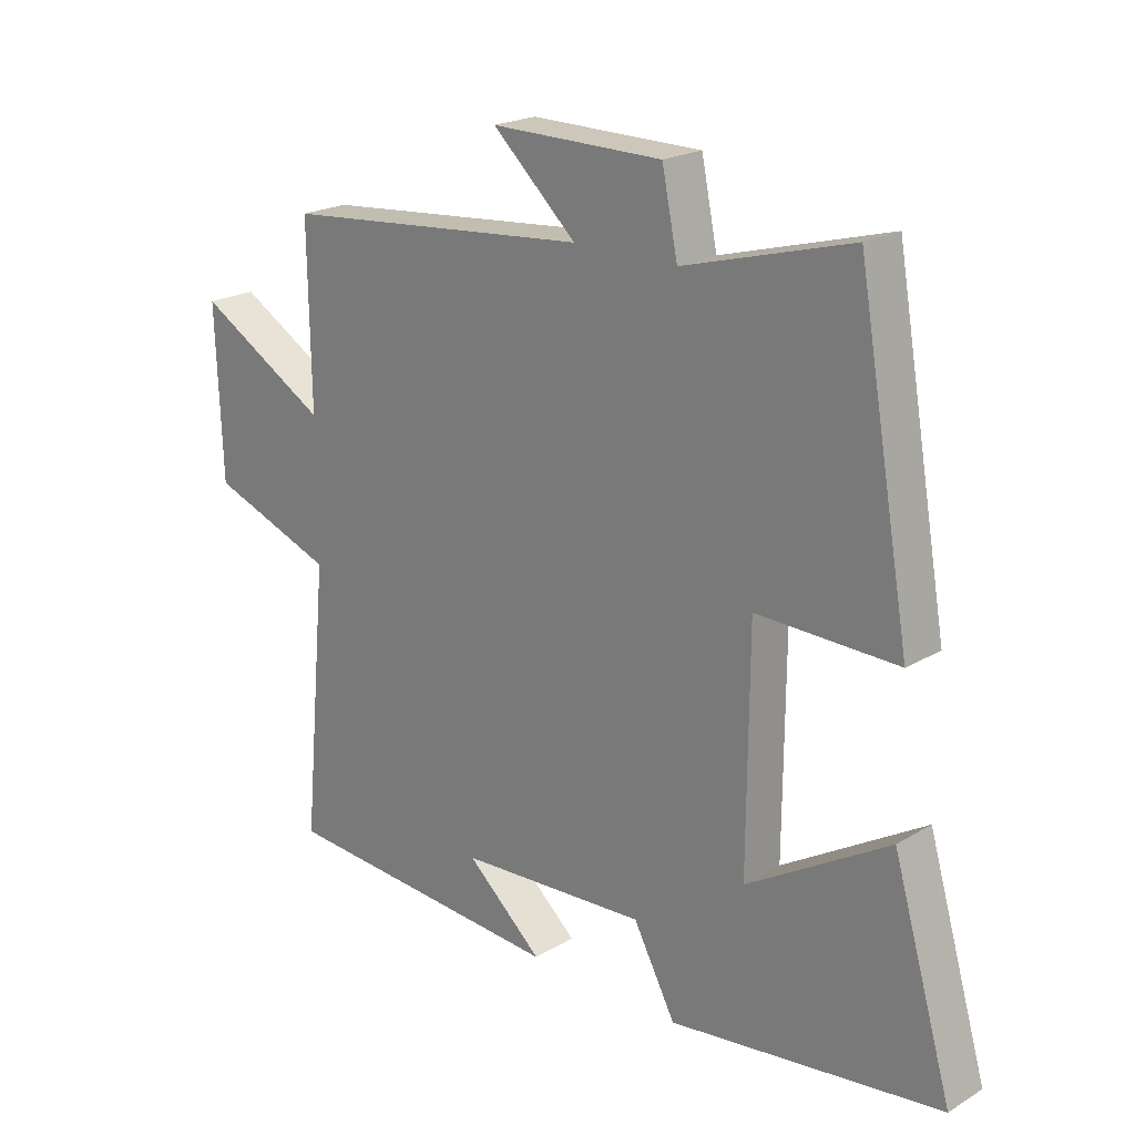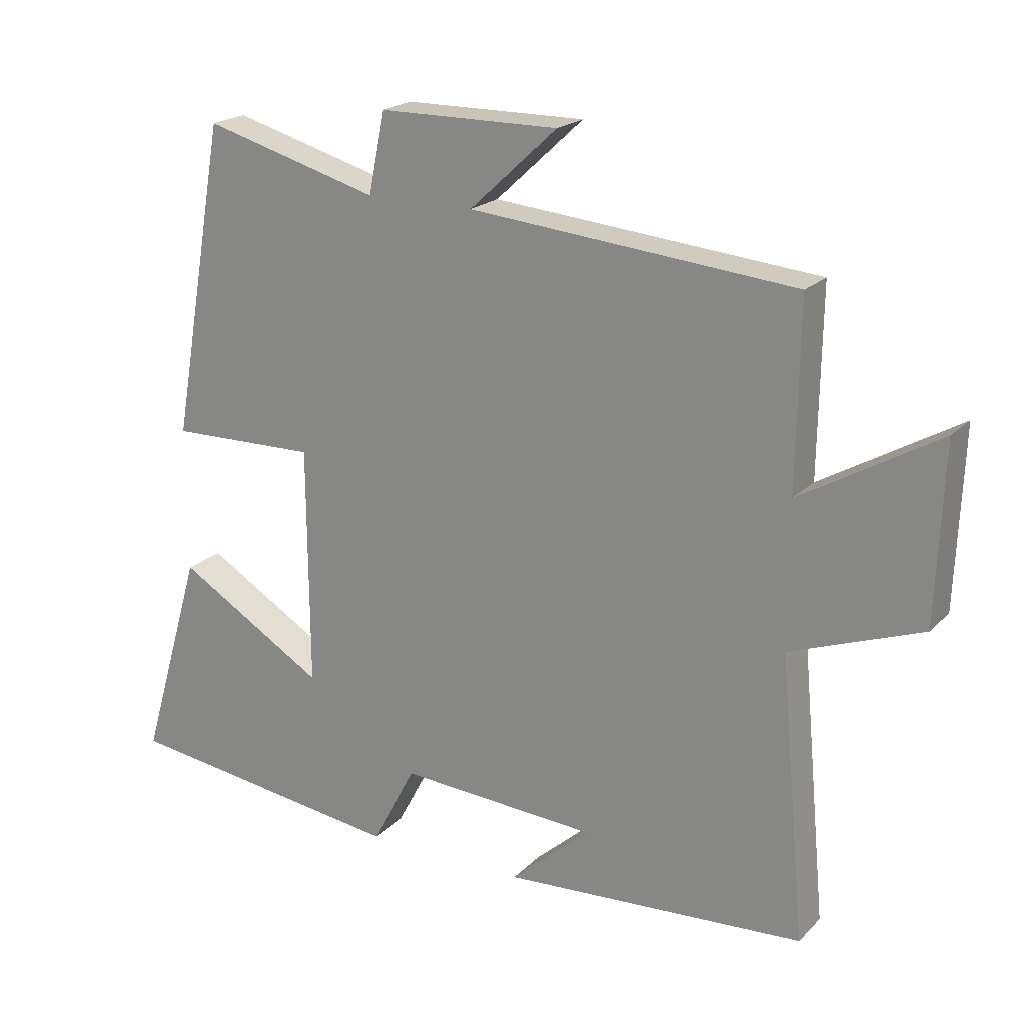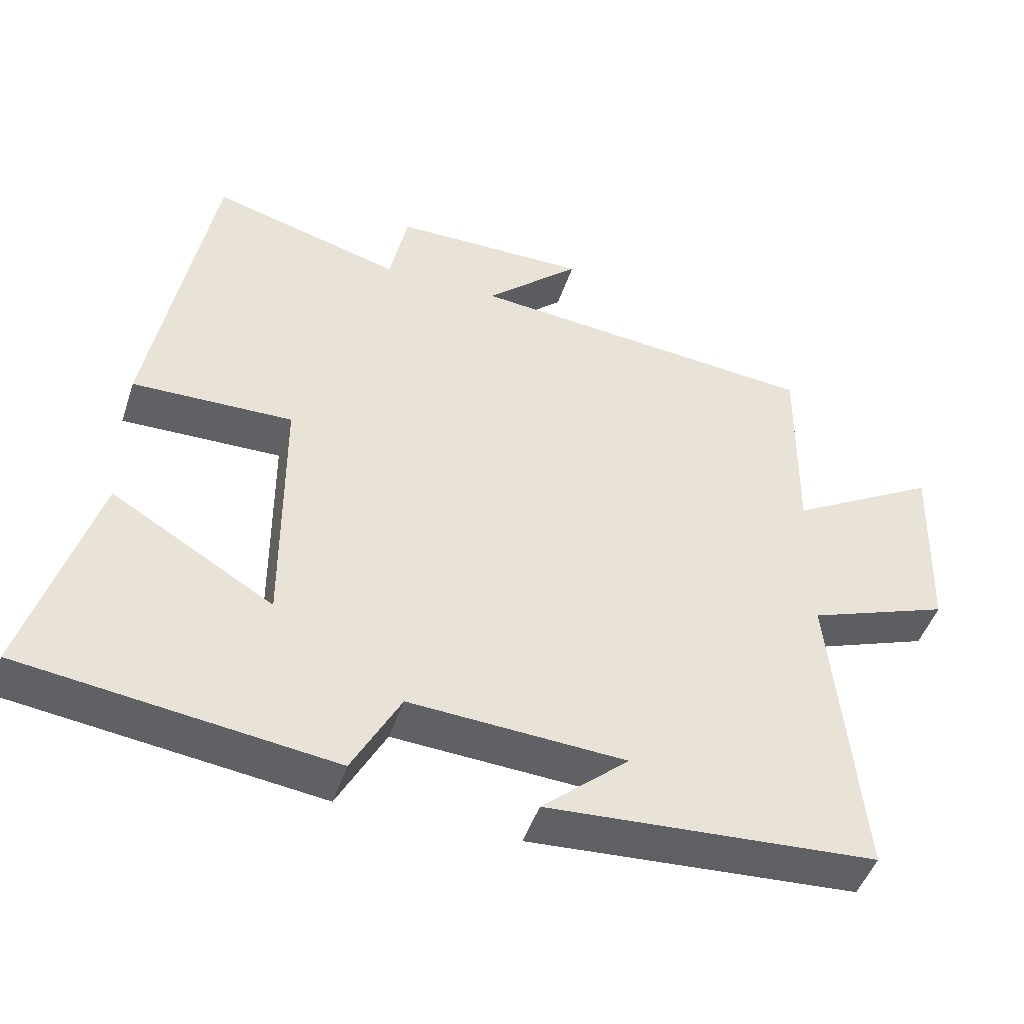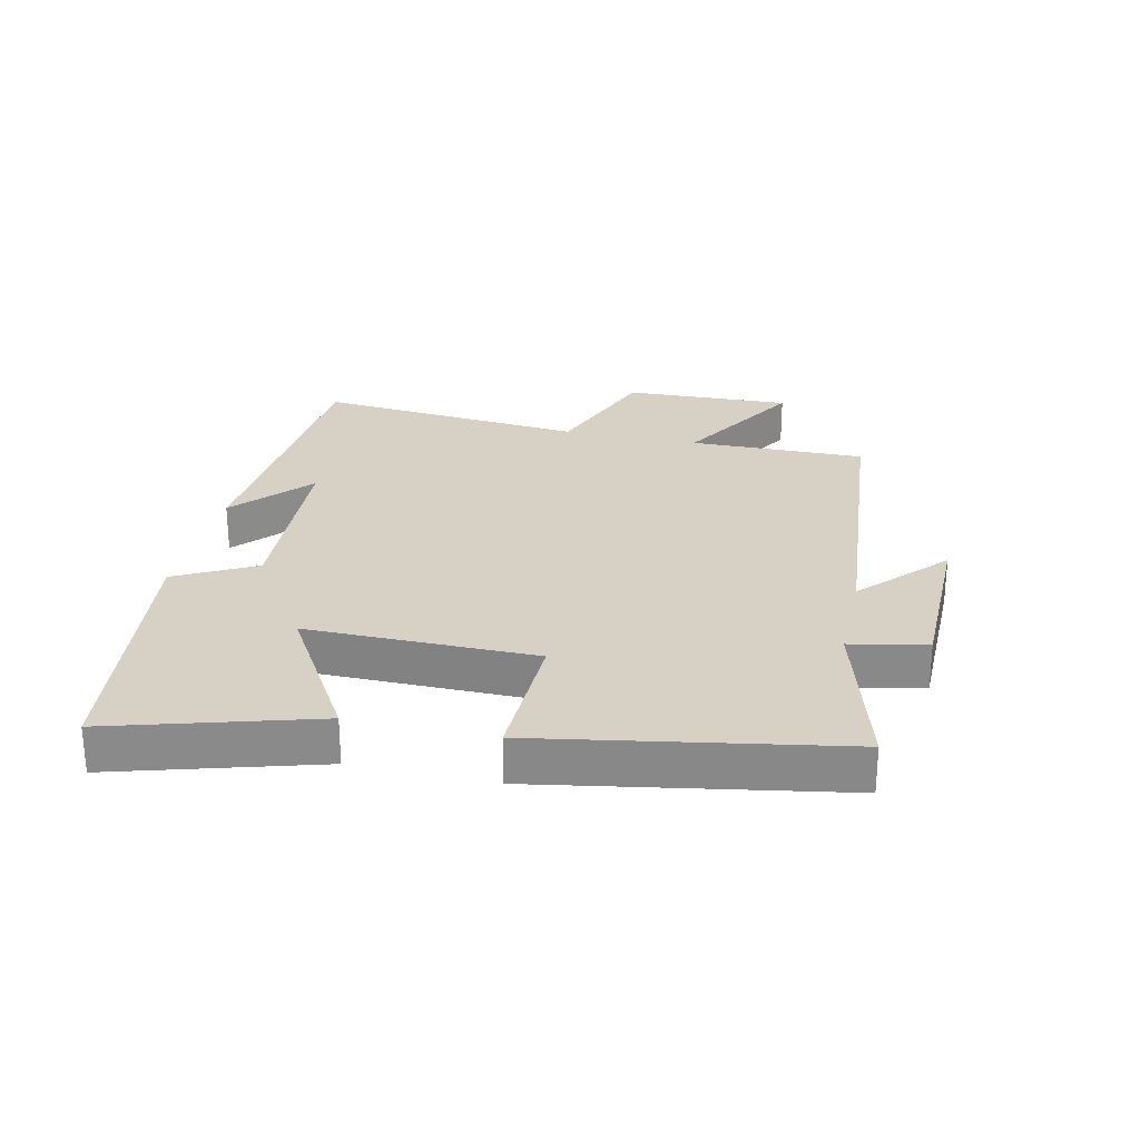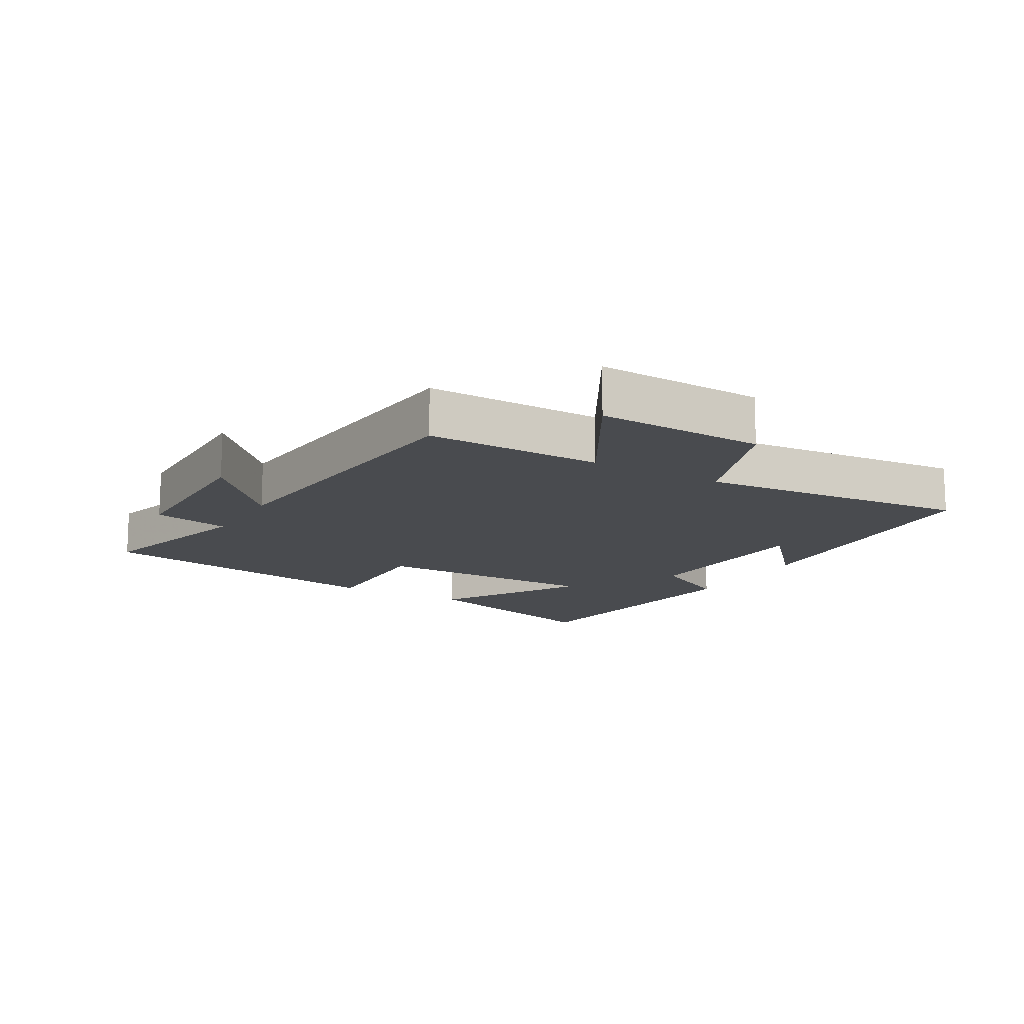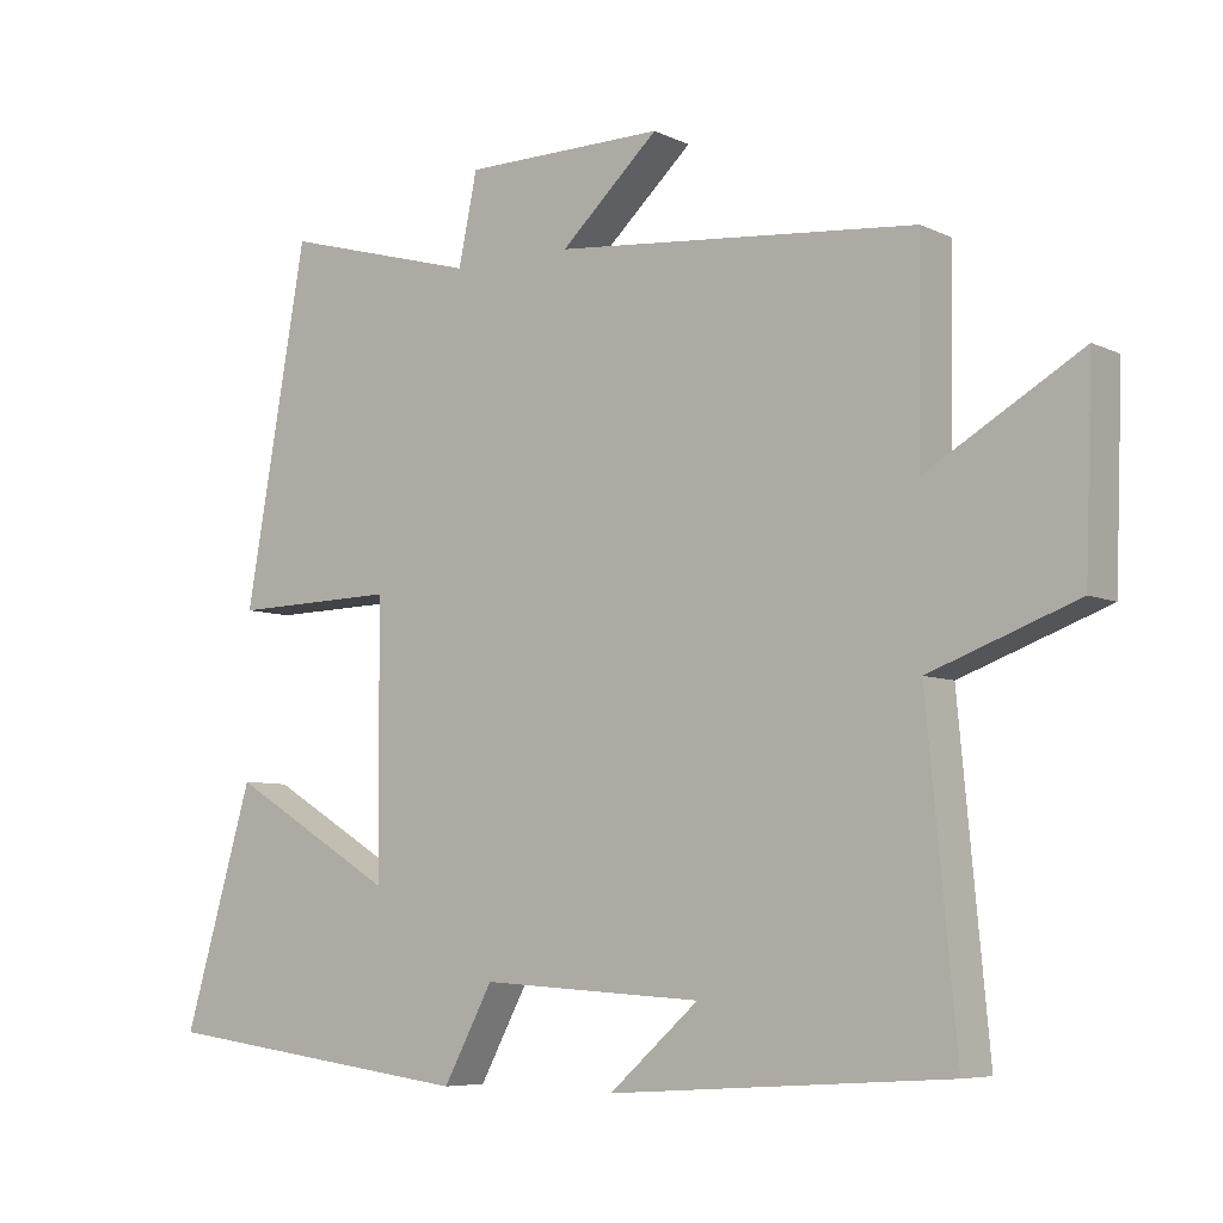
<metadata>
{"format":"obj","ext":"obj","renderer":"f3d","projection":"perspective","resolution":1024,"background":"white","views":[{"elev":21.1,"azim":-136.5,"up":"+Z"},{"elev":20.4,"azim":30.6,"up":"+Z"},{"elev":-47.1,"azim":-18.0,"up":"+Z"},{"elev":26.7,"azim":-77.3,"up":"+Y"},{"elev":-14.0,"azim":59.9,"up":"+Y"},{"elev":-6.6,"azim":36.5,"up":"+Z"}]}
</metadata>
<code>
v -0.416 0.07 0.574
v -0.151 0.07 0.5
v -0.126 0.07 0.621
v 0.146 0.07 0.623
v 0.013 0.07 0.5
v 0.504 0.07 0.455
v 0.5 0.07 0.176
v 0.708 0.07 0.297
v 0.698 0.07 0.031
v 0.5 0.07 -0.042
v 0.54 0.07 -0.47
v 0.082 0.07 -0.5
v 0.203 0.07 -0.393
v -0.097 0.07 -0.375
v -0.164 0.07 -0.5
v -0.594 0.07 -0.444
v -0.5 0.07 -0.124
v -0.275 0.07 -0.259
v -0.277 0.07 0.103
v -0.5 0.07 0.098
v -0.416 0 0.574
v -0.151 0 0.5
v -0.126 0 0.621
v 0.146 0 0.623
v 0.013 0 0.5
v 0.504 0 0.455
v 0.5 0 0.176
v 0.708 0 0.297
v 0.698 0 0.031
v 0.5 0 -0.042
v 0.54 0 -0.47
v 0.082 0 -0.5
v 0.203 0 -0.393
v -0.097 0 -0.375
v -0.164 0 -0.5
v -0.594 0 -0.444
v -0.5 0 -0.124
v -0.275 0 -0.259
v -0.277 0 0.103
v -0.5 0 0.098
f 19 20 1 2
f 18 19 2
f 15 16 17 18
f 14 15 18 2
f 13 14 2 3
f 11 12 13
f 10 11 13 3
f 7 8 9 10
f 5 6 7
f 5 7 10
f 3 4 5
f 3 5 10
f 22 21 40 39
f 22 39 38
f 38 37 36 35
f 22 38 35 34
f 23 22 34 33
f 33 32 31
f 23 33 31 30
f 30 29 28 27
f 27 26 25
f 30 27 25
f 25 24 23
f 30 25 23
f 1 21 22 2
f 2 22 23 3
f 3 23 24 4
f 4 24 25 5
f 5 25 26 6
f 6 26 27 7
f 7 27 28 8
f 8 28 29 9
f 9 29 30 10
f 10 30 31 11
f 11 31 32 12
f 12 32 33 13
f 13 33 34 14
f 14 34 35 15
f 15 35 36 16
f 16 36 37 17
f 17 37 38 18
f 18 38 39 19
f 19 39 40 20
f 20 40 21 1

</code>
